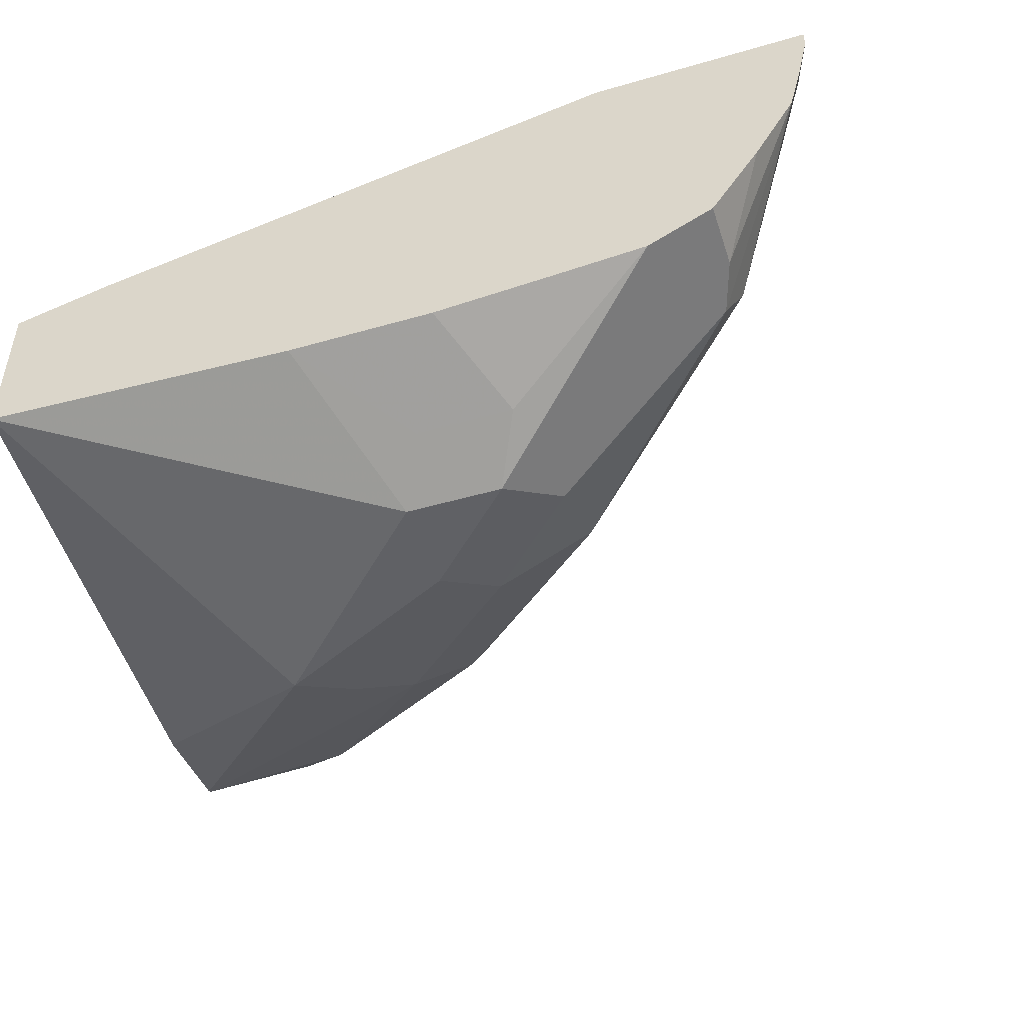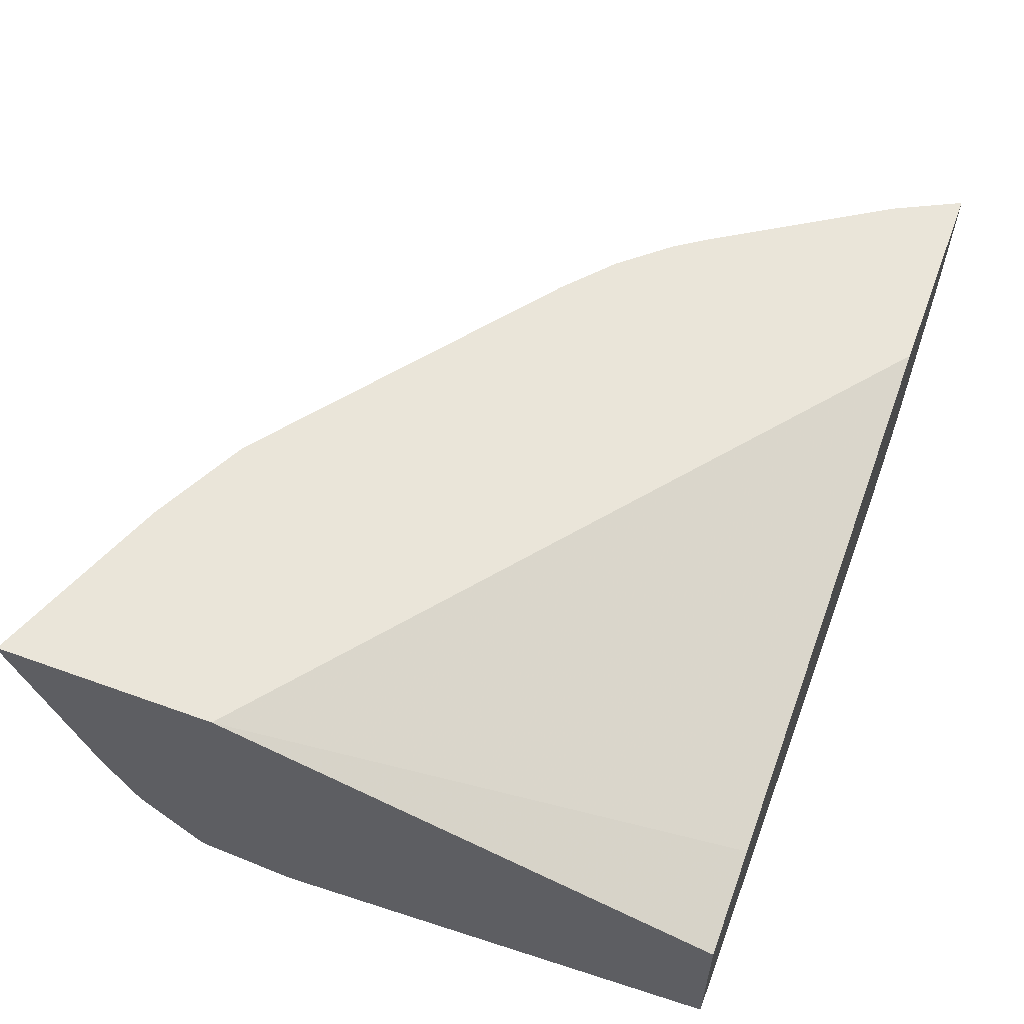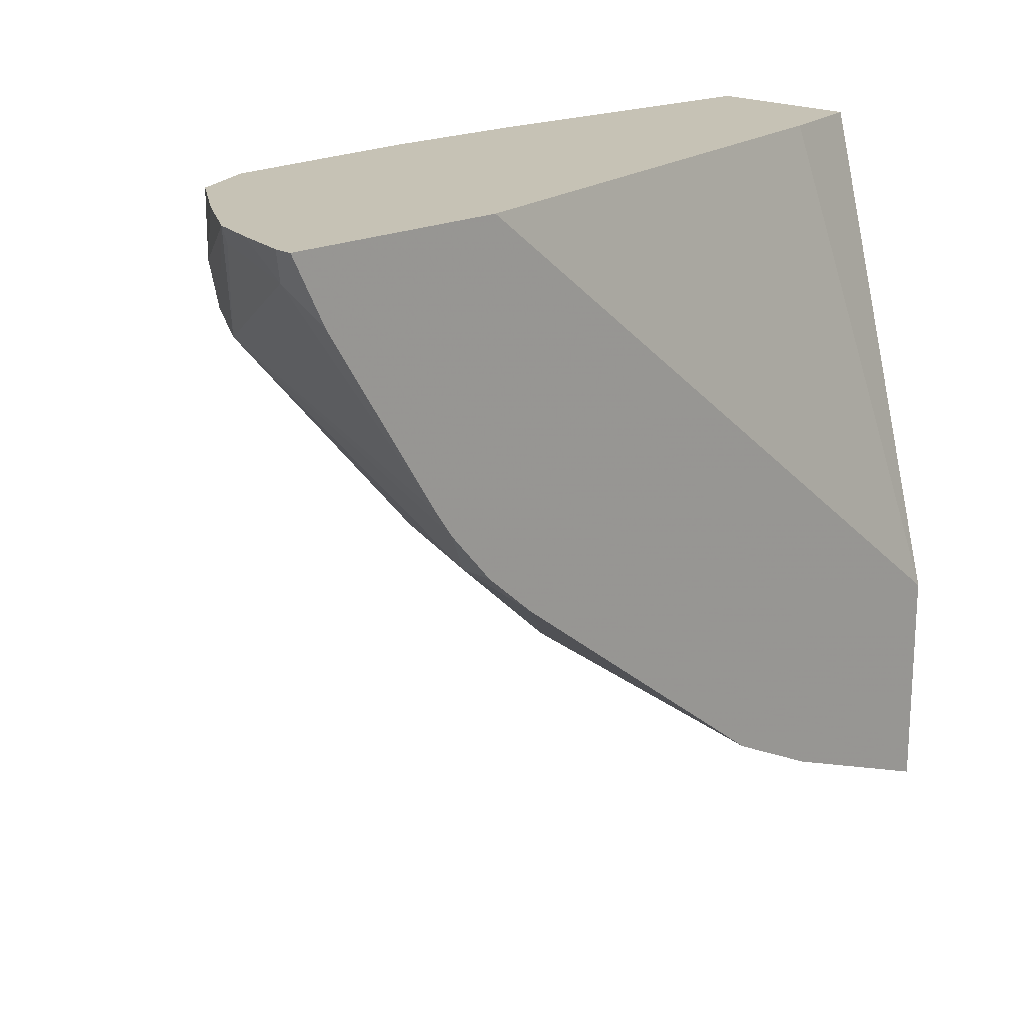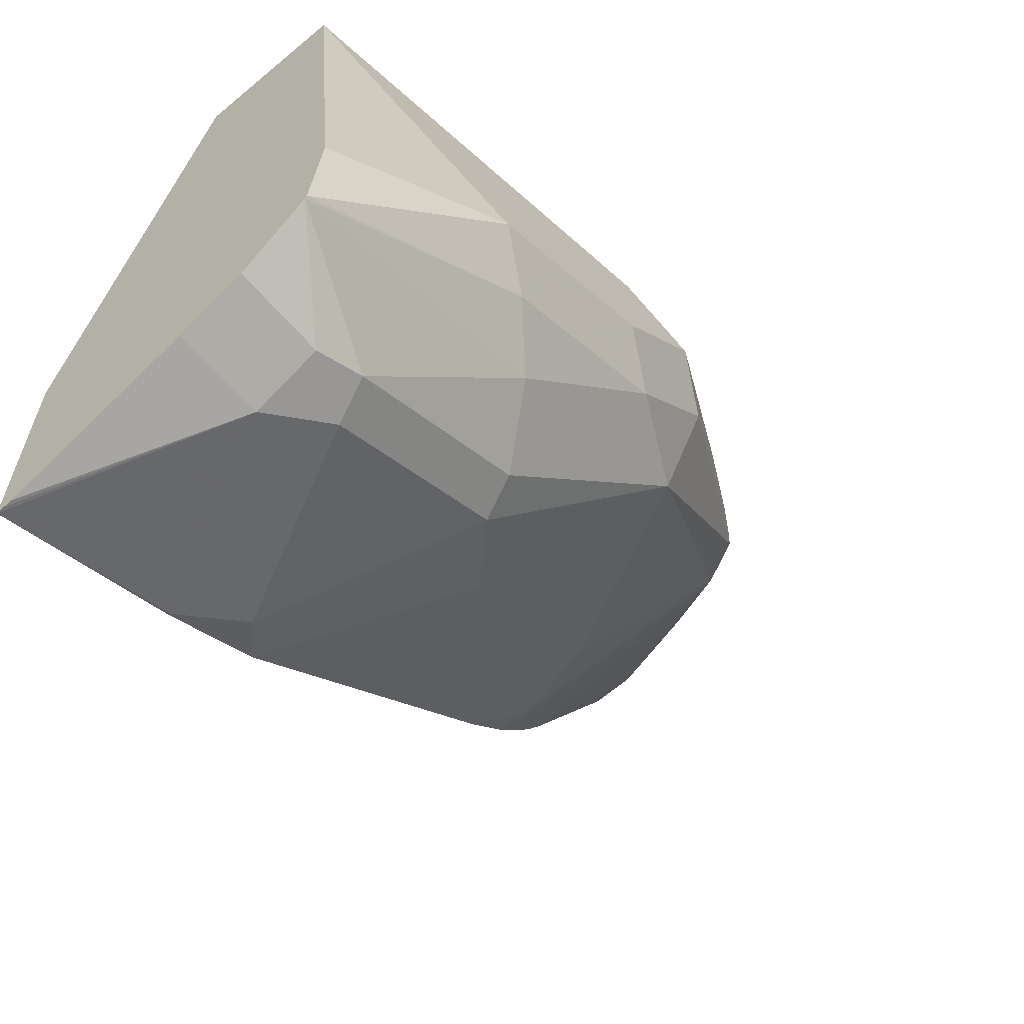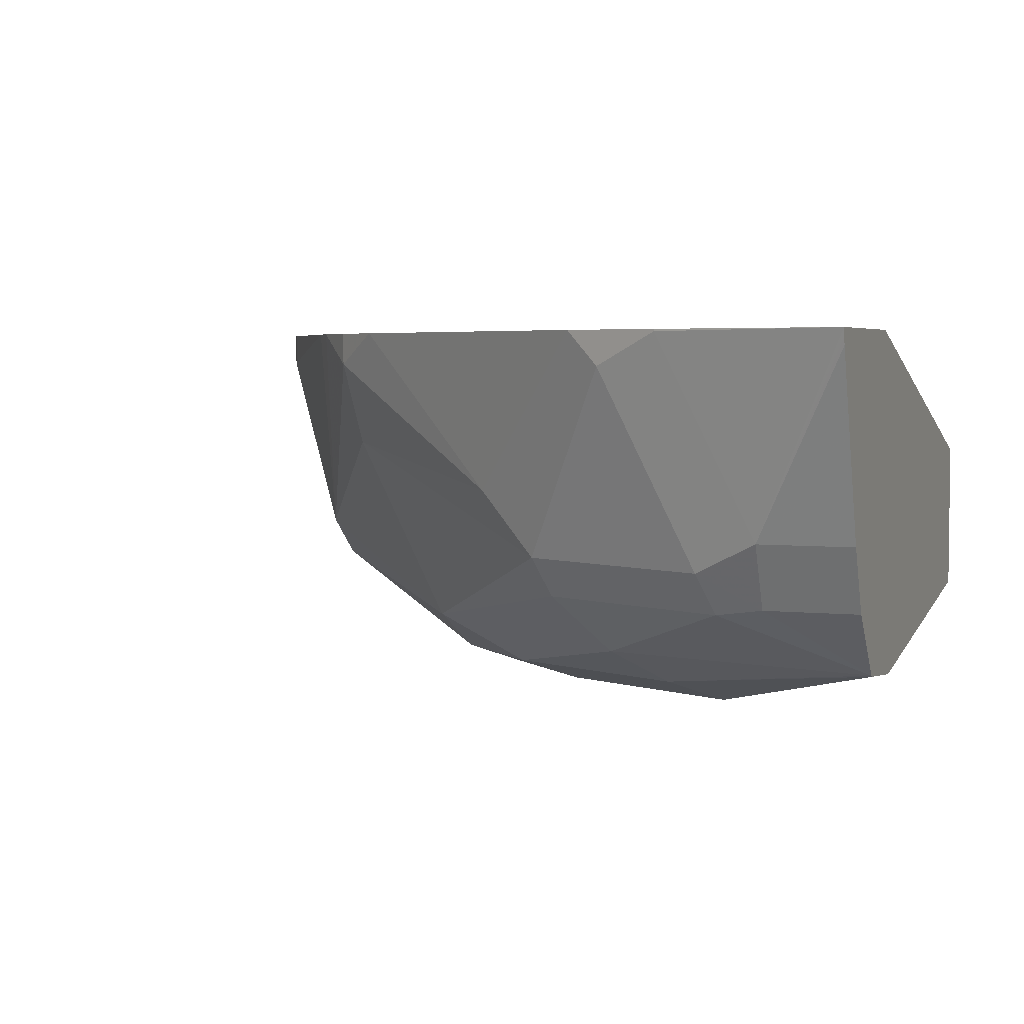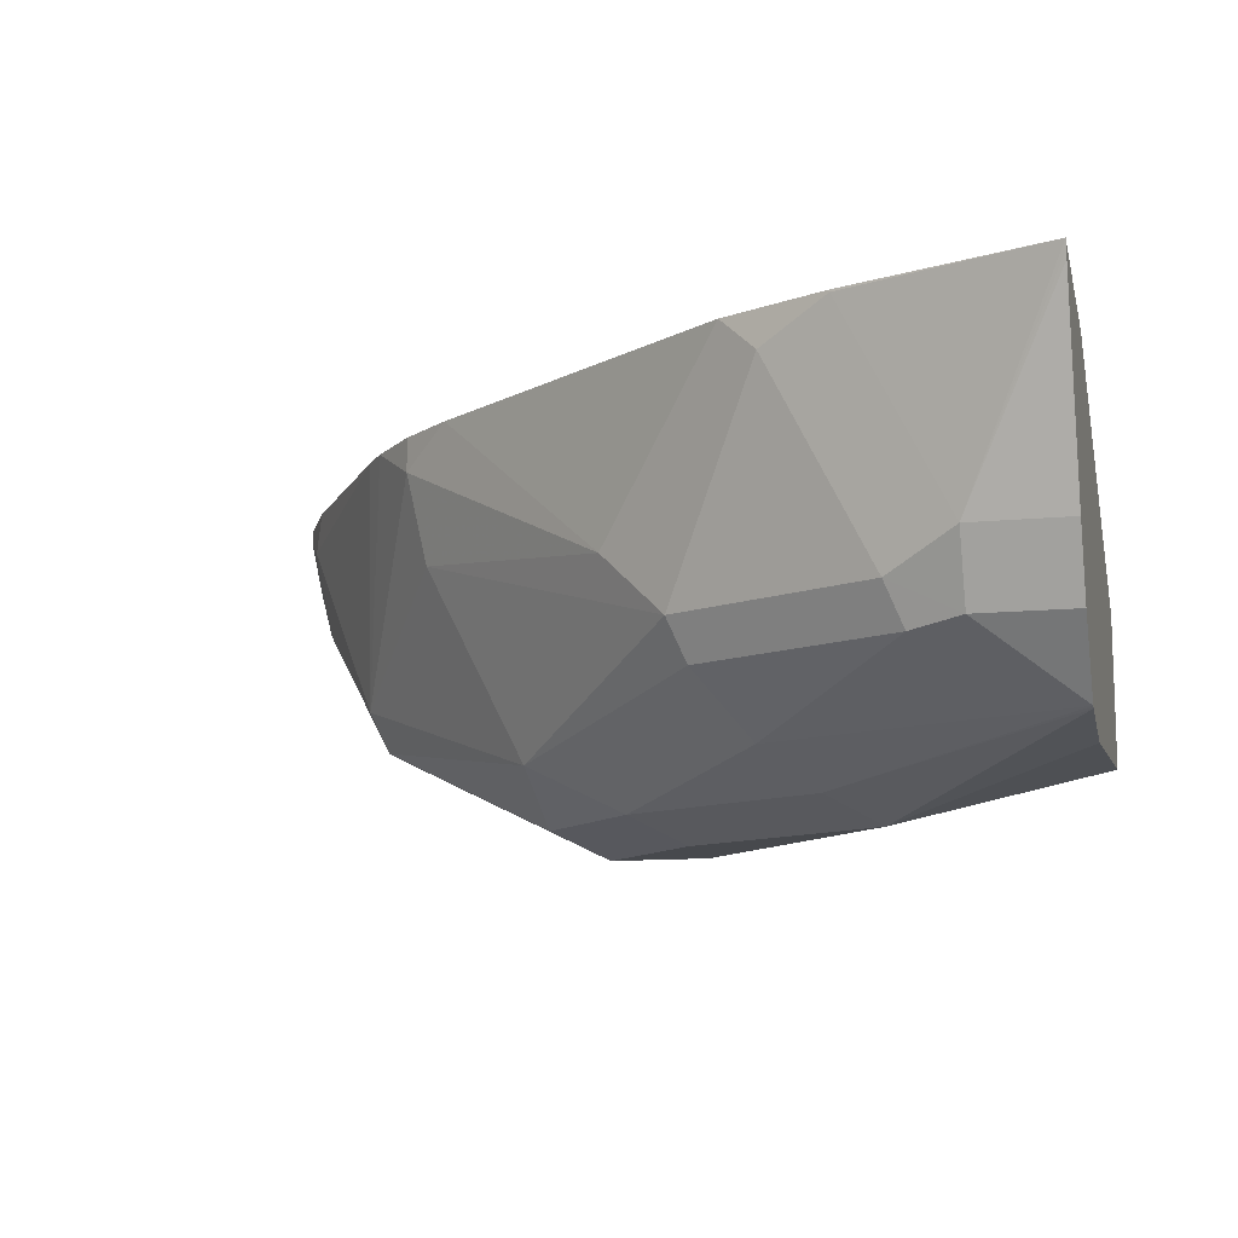
<metadata>
{"format":"obj","ext":"obj","renderer":"f3d","projection":"perspective","resolution":1024,"background":"white","views":[{"elev":-48.0,"azim":17.9,"up":"+Y"},{"elev":58.1,"azim":-69.5,"up":"+Y"},{"elev":18.9,"azim":136.0,"up":"+Z"},{"elev":-60.8,"azim":-49.9,"up":"+Z"},{"elev":4.3,"azim":-160.9,"up":"+Y"},{"elev":-12.2,"azim":-167.0,"up":"+Y"}]}
</metadata>
<code>
v 0.1261 -0.5592 -0.4592
v 0.1261 -0.5618 -0.4586
v 0.1261 -0.5592 -0.3877
v 0.1866 -0.5592 -0.4355
v 0.1866 -0.5599 -0.4355
v 0.1555 -0.6221 -0.4355
v 0.1261 -0.5642 -0.4579
v 0.1261 -0.6028 -0.2281
v 0.1579 -0.5946 -0.2281
v 0.1321 -0.5592 -0.383
v 0.2074 -0.5592 -0.4251
v 0.2074 -0.5703 -0.4251
v 0.1763 -0.6325 -0.4251
v 0.1555 -0.6428 -0.4251
v 0.1261 -0.6221 -0.4355
v 0.1261 -0.6532 -0.2281
v 0.3292 -0.5592 -0.2281
v 0.2185 -0.5592 -0.4196
v 0.2592 -0.6117 -0.3836
v 0.2385 -0.6325 -0.394
v 0.1711 -0.6454 -0.4199
v 0.1261 -0.6637 -0.4055
v 0.1261 -0.6428 -0.4251
v 0.1261 -0.6679 -0.3732
v 0.1866 -0.6843 -0.3422
v 0.2488 -0.6843 -0.28
v 0.2281 -0.6584 -0.2281
v 0.3992 -0.5592 -0.2281
v 0.3157 -0.5592 -0.3459
v 0.3318 -0.5703 -0.3318
v 0.3266 -0.5988 -0.3266
v 0.2955 -0.661 -0.3266
v 0.2333 -0.6454 -0.3888
v 0.2178 -0.6649 -0.3732
v 0.1261 -0.6642 -0.4044
v 0.2022 -0.6765 -0.3577
v 0.2644 -0.6765 -0.3266
v 0.2488 -0.6843 -0.3111
v 0.2799 -0.6843 -0.28
v 0.2592 -0.6739 -0.2592
v 0.2748 -0.6584 -0.2281
v 0.3992 -0.5651 -0.2281
v 0.3885 -0.5592 -0.2495
v 0.3318 -0.5592 -0.3318
v 0.3459 -0.5592 -0.3157
v 0.3629 -0.6325 -0.2696
v 0.2955 -0.6765 -0.2955
v 0.3577 -0.6454 -0.2644
v 0.3421 -0.6532 -0.2488
v 0.3421 -0.6532 -0.2281
v 0.2903 -0.6739 -0.2592
v 0.3097 -0.6558 -0.2281
v 0.3953 -0.5826 -0.2281
v 0.394 -0.5703 -0.2385
v 0.352 -0.5592 -0.3068
v 0.3888 -0.5988 -0.2333
v 0.3914 -0.5975 -0.2281
v 0.3629 -0.6428 -0.2488
v 0.3629 -0.6428 -0.2281
v 0.3784 -0.6195 -0.2281
f 26 39 51
f 26 51 40
f 26 40 27
f 27 40 51
f 27 51 41
f 29 44 30
f 30 44 45
f 30 45 46
f 30 46 31
f 25 39 26
f 31 46 32
f 28 42 43
f 25 38 39
f 21 34 22
f 25 36 37
f 25 35 36
f 24 35 25
f 22 36 35
f 22 34 36
f 21 33 34
f 20 32 33
f 20 31 32
f 19 31 20
f 19 30 31
f 19 29 30
f 32 47 37
f 25 37 38
f 32 37 34
f 46 56 57
f 32 46 48
f 18 29 19
f 58 60 59
f 57 60 58
f 54 57 56
f 53 57 54
f 50 52 51
f 49 59 50
f 49 58 59
f 48 58 49
f 48 57 58
f 46 57 48
f 46 54 56
f 32 34 33
f 46 55 54
f 43 54 55
f 42 54 43
f 42 53 54
f 41 51 52
f 39 50 51
f 39 49 50
f 39 48 49
f 39 47 48
f 37 39 38
f 37 47 39
f 34 37 36
f 32 48 47
f 45 55 46
f 16 26 27
f 1 22 35
f 16 24 25
f 3 9 10
f 3 8 9
f 2 6 7
f 1 6 2
f 1 5 6
f 1 4 5
f 1 11 4
f 1 18 11
f 1 29 18
f 1 44 29
f 1 45 44
f 1 55 45
f 1 43 55
f 1 28 43
f 1 17 28
f 1 10 17
f 1 3 10
f 1 16 8
f 1 24 16
f 1 35 24
f 16 25 26
f 1 23 22
f 1 15 23
f 1 7 15
f 1 2 7
f 4 11 12
f 4 12 5
f 1 8 3
f 6 12 13
f 5 12 6
f 14 22 23
f 14 21 22
f 13 33 21
f 13 20 33
f 12 20 13
f 12 19 20
f 12 18 19
f 11 18 12
f 9 17 10
f 8 17 9
f 8 28 17
f 8 42 28
f 13 21 14
f 8 57 53
f 8 53 42
f 6 14 23
f 6 23 15
f 6 13 14
f 8 16 27
f 8 27 41
f 6 15 7
f 8 52 50
f 8 50 59
f 8 59 60
f 8 60 57
f 8 41 52

</code>
